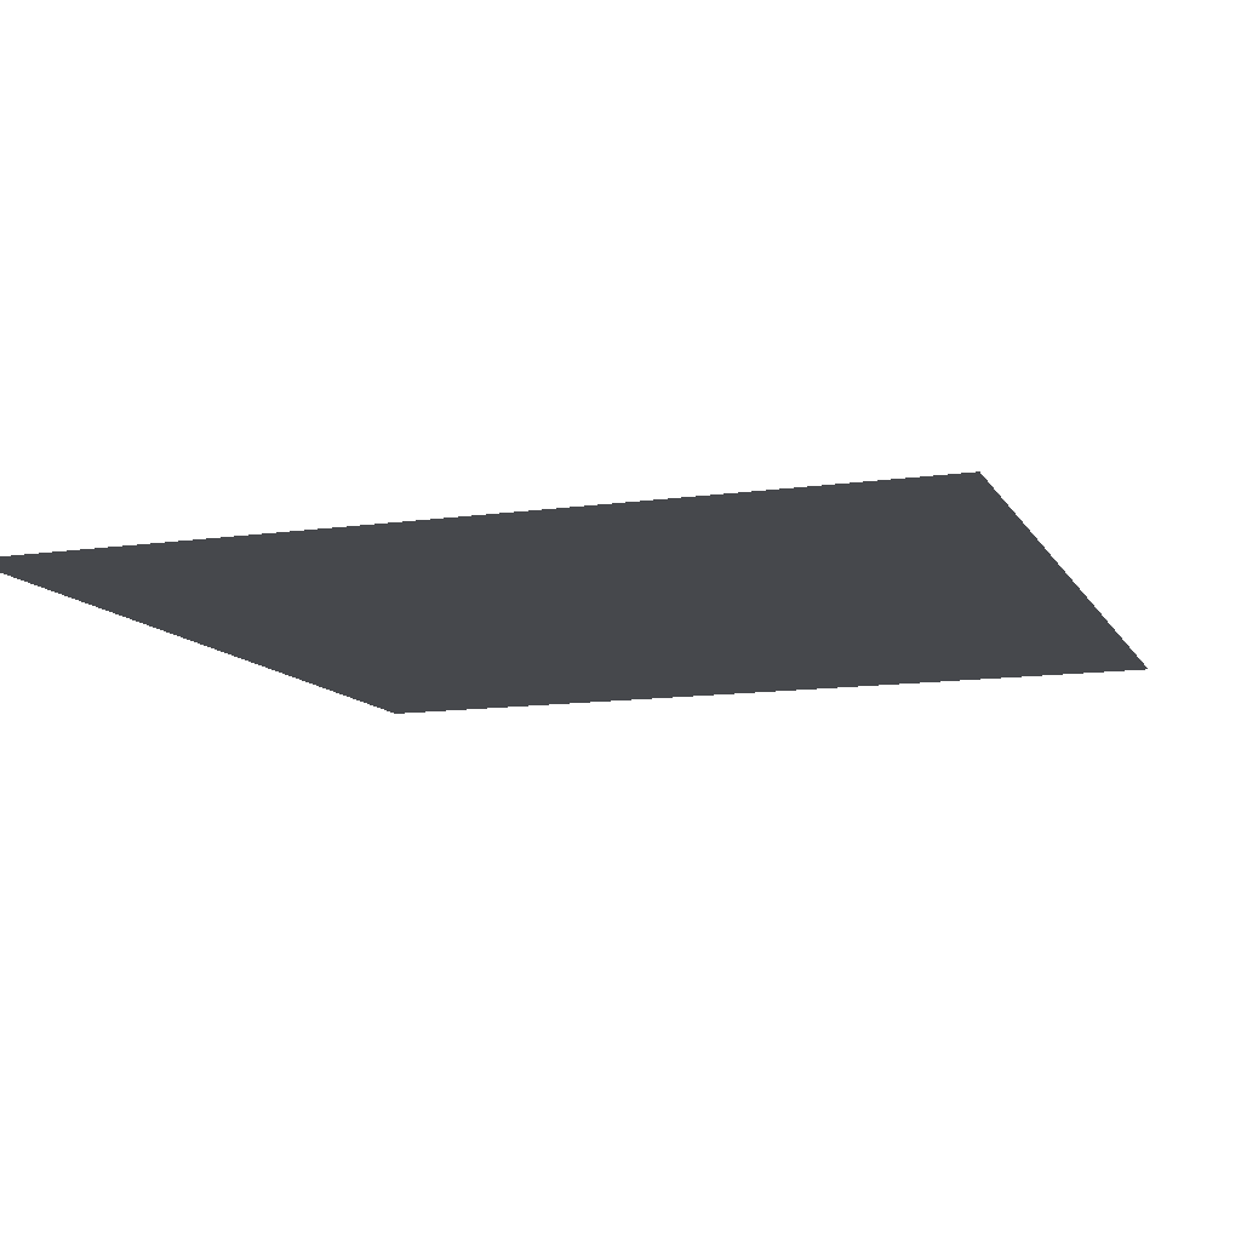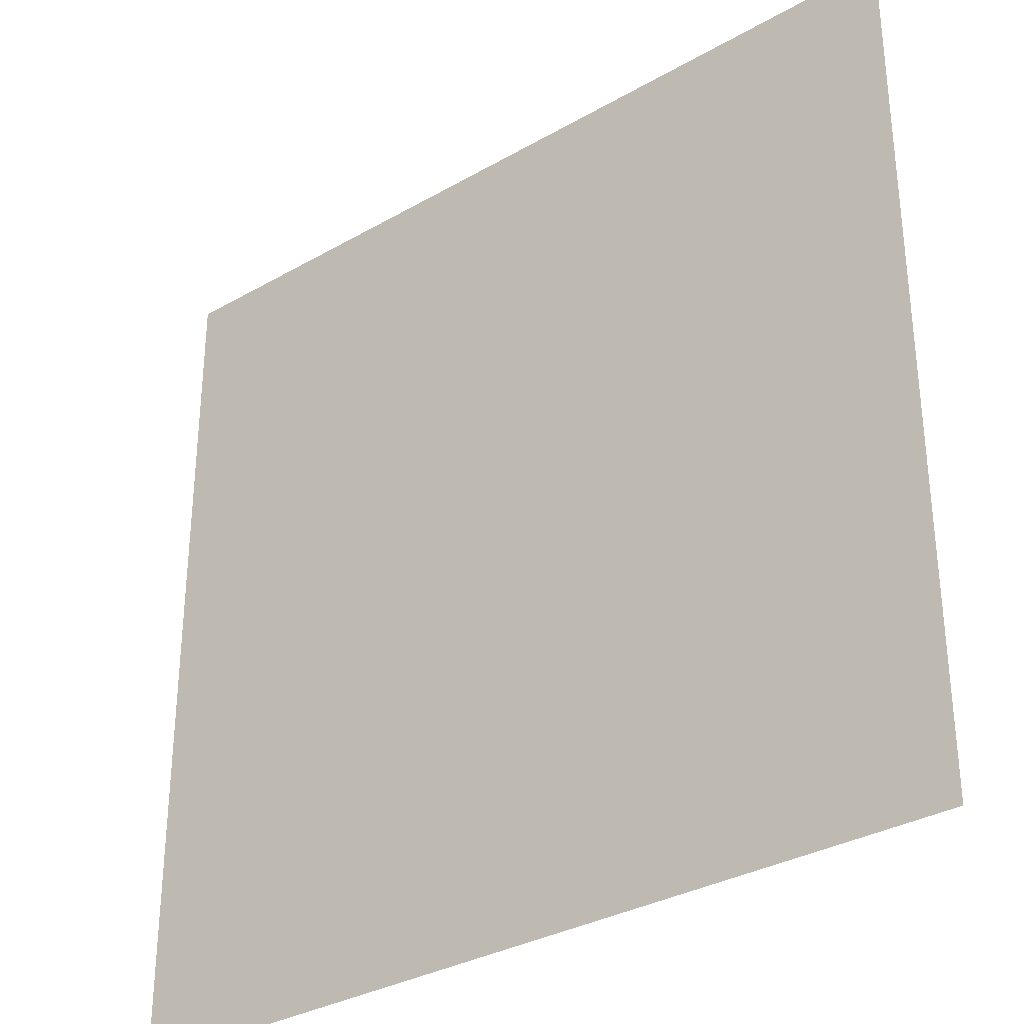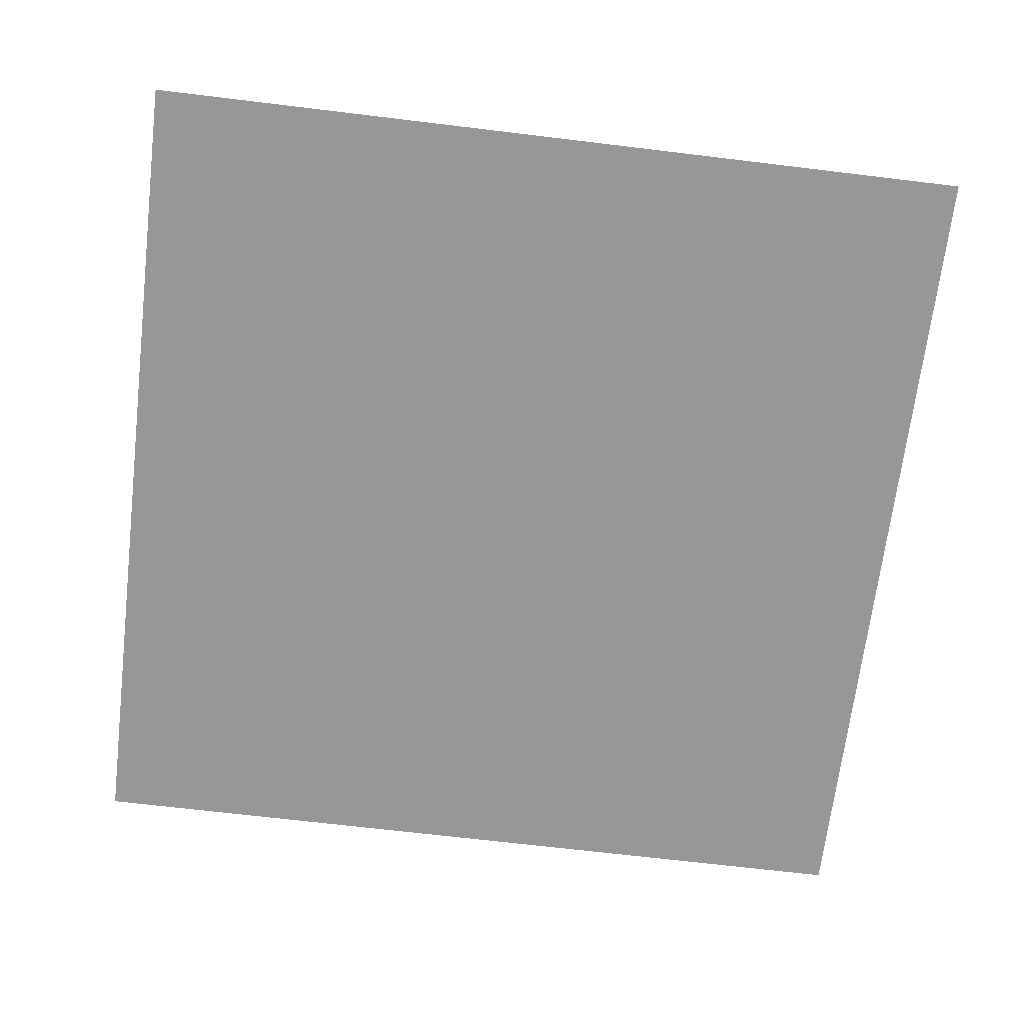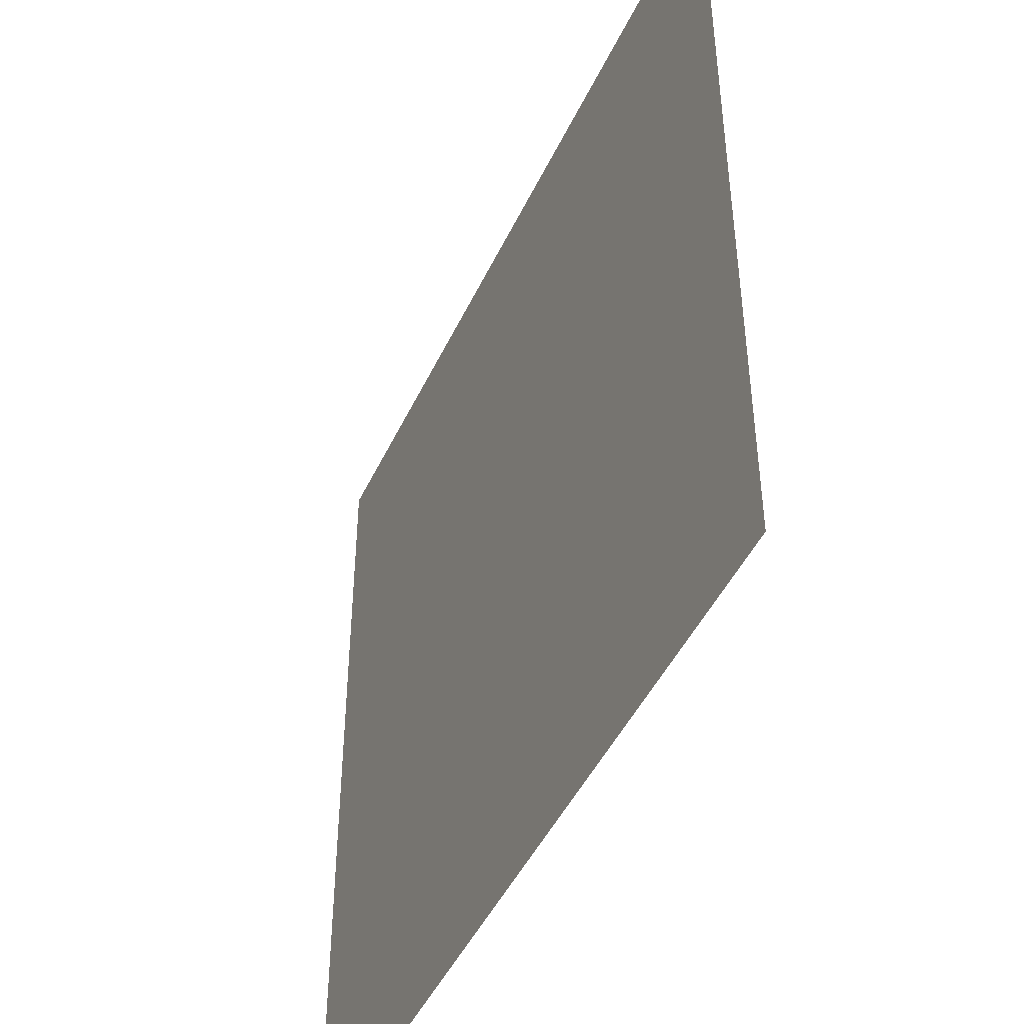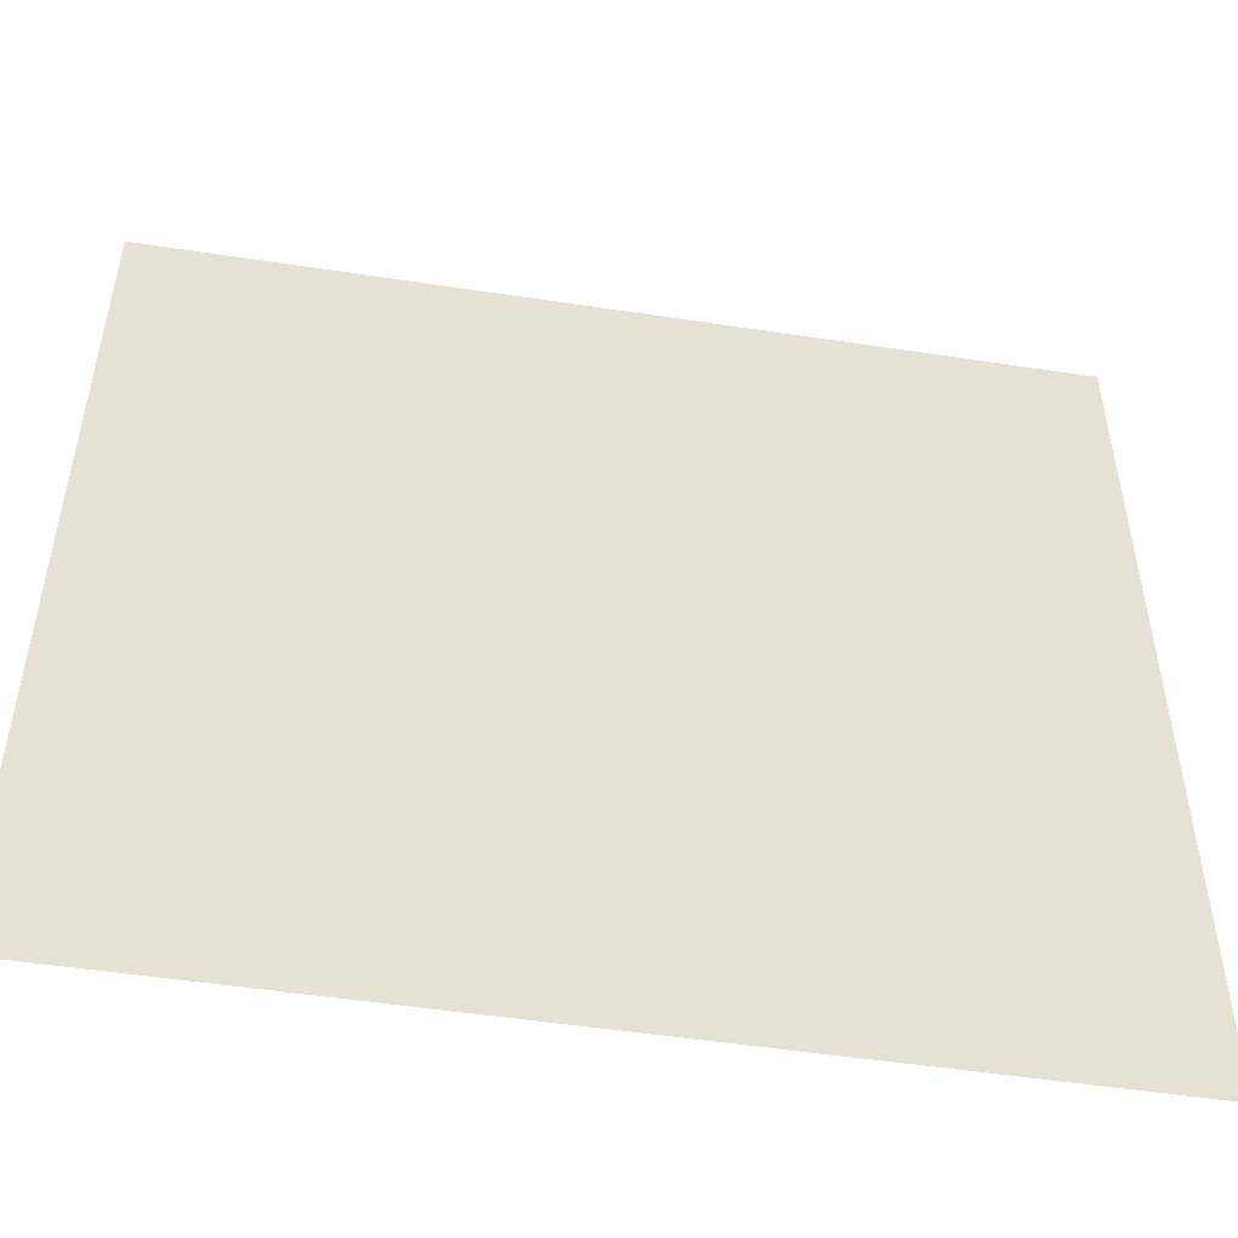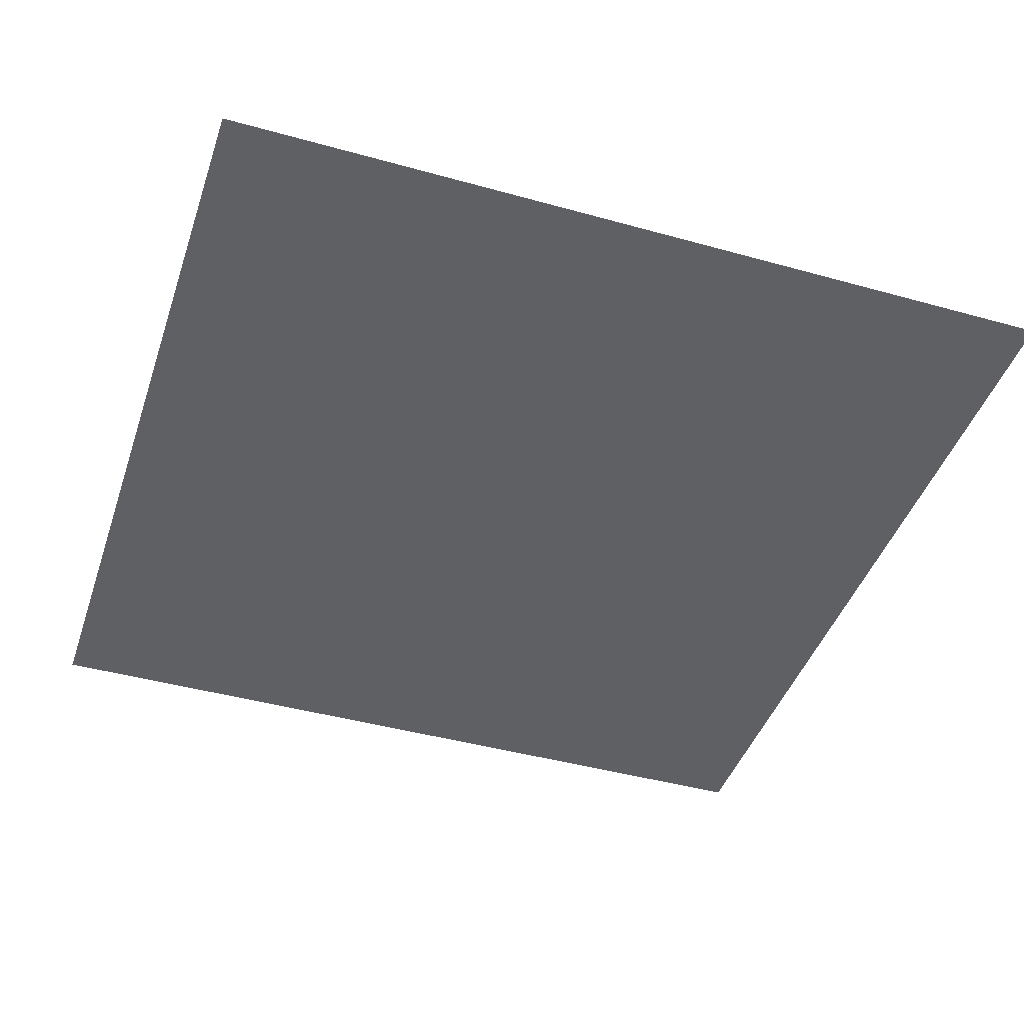
<metadata>
{"format":"obj","ext":"obj","renderer":"f3d","projection":"perspective","resolution":1024,"background":"white","views":[{"elev":-11.3,"azim":19.7,"up":"+Y"},{"elev":-32.5,"azim":-141.3,"up":"+Z"},{"elev":-68.3,"azim":-6.9,"up":"+Y"},{"elev":-46.3,"azim":-114.2,"up":"+Z"},{"elev":-51.2,"azim":-9.4,"up":"+Z"},{"elev":-43.4,"azim":-108.2,"up":"+Y"}]}
</metadata>
<code>
o Plane.003
v -0.3002 1.984 0.3002
v 0.3002 1.984 0.3002
v -0.3002 1.984 -0.3002
v 0.3002 1.984 -0.3002
f 2 3 1
f 2 4 3

</code>
